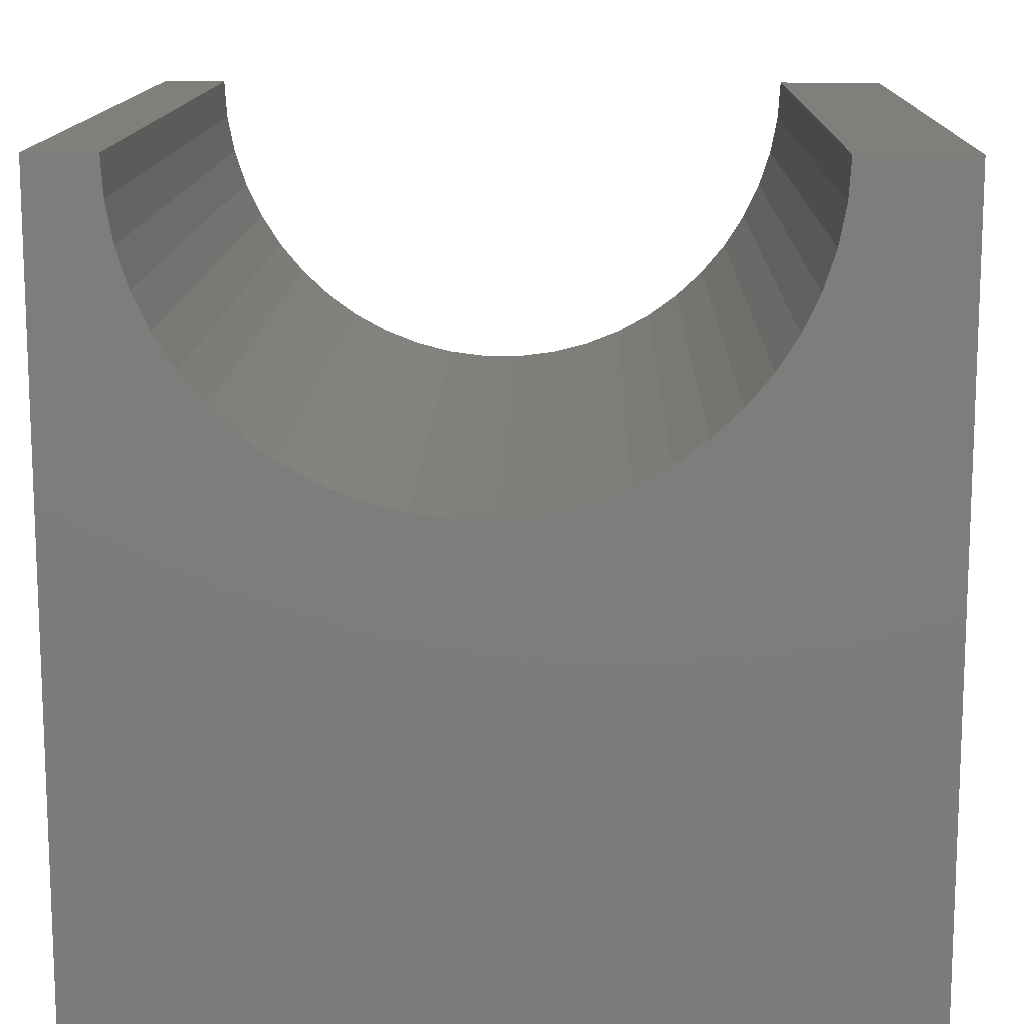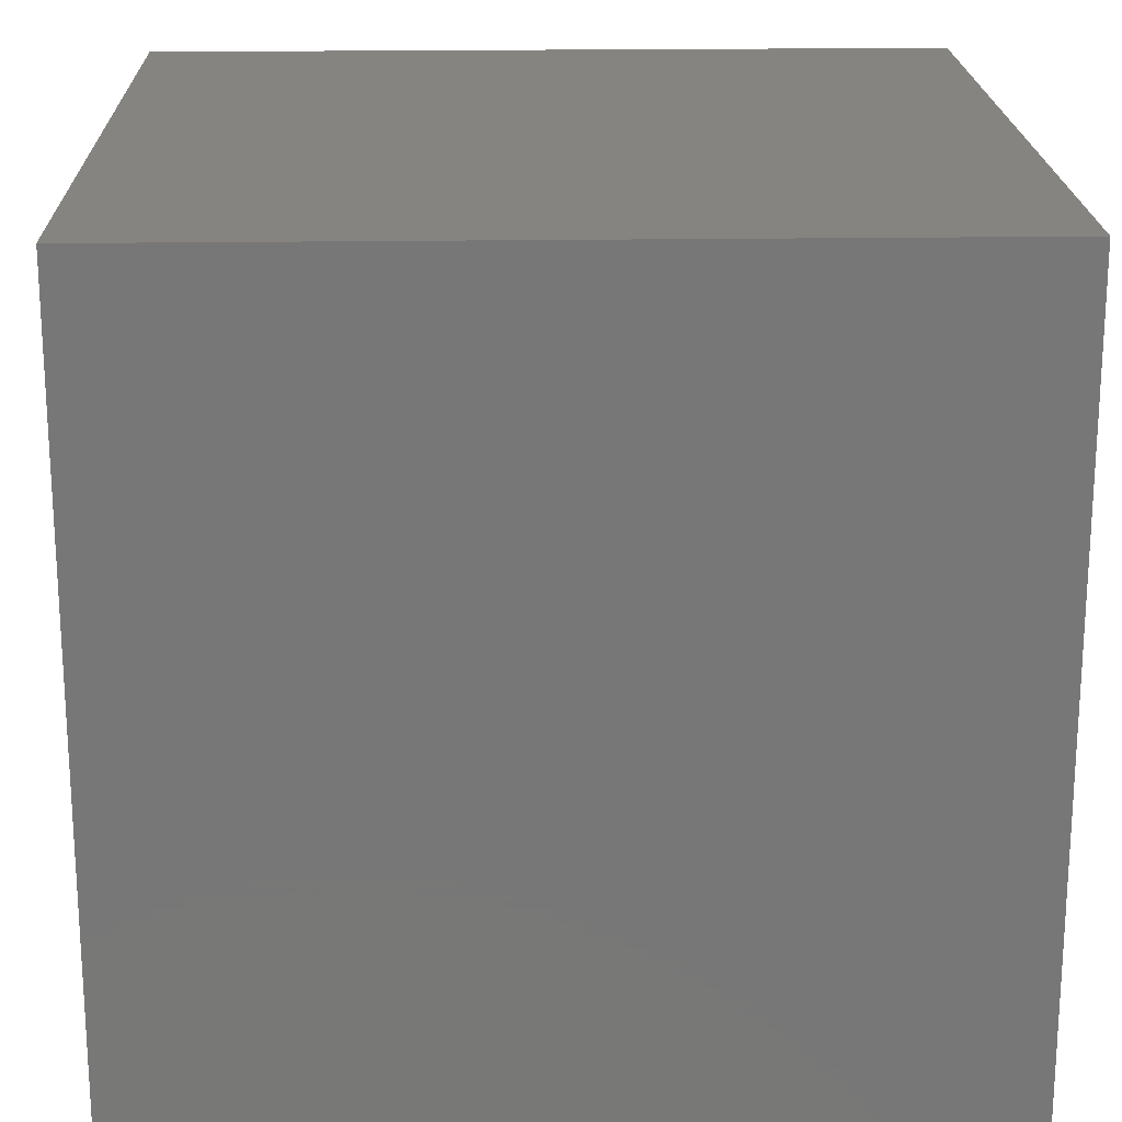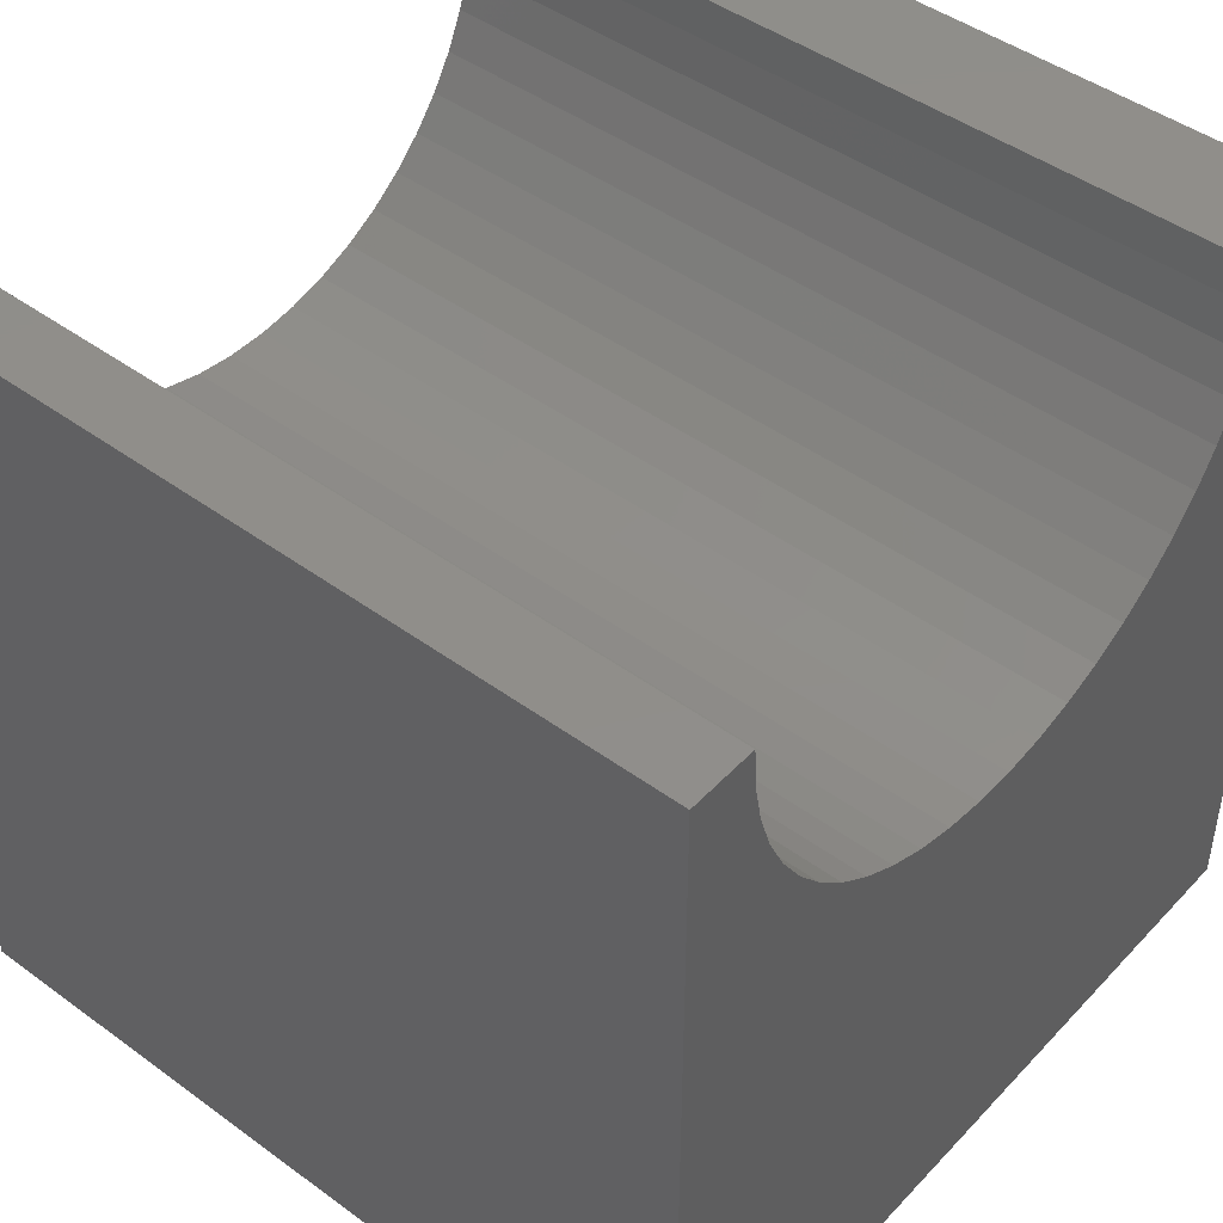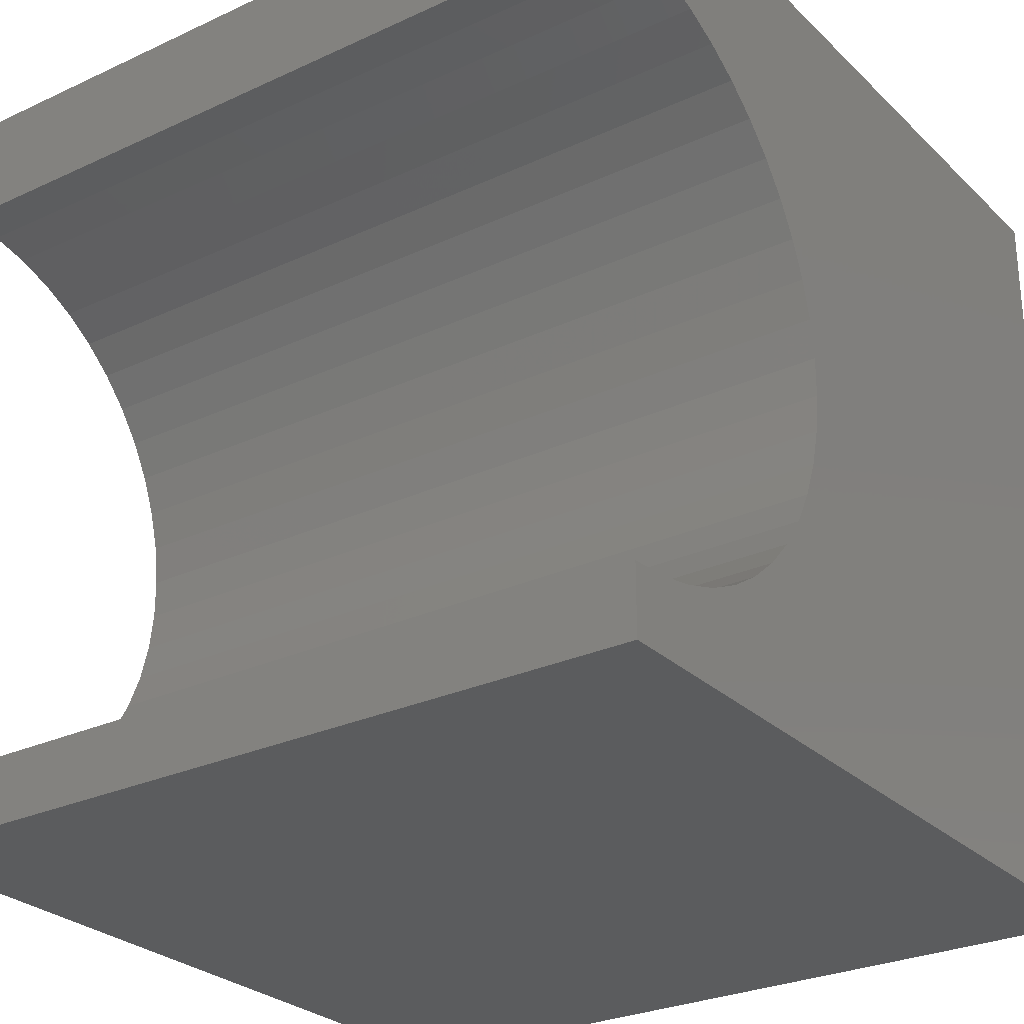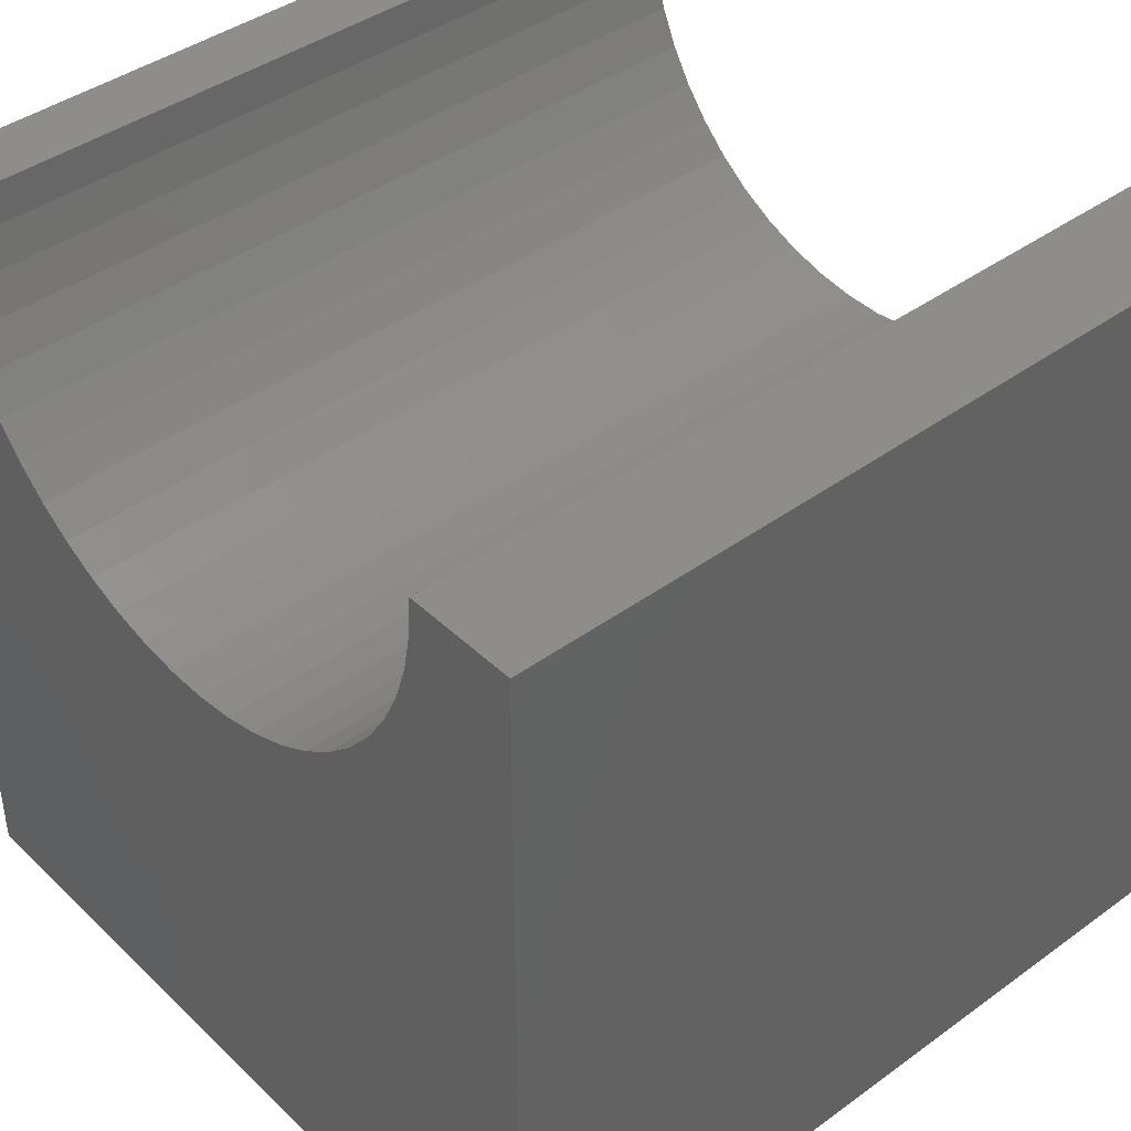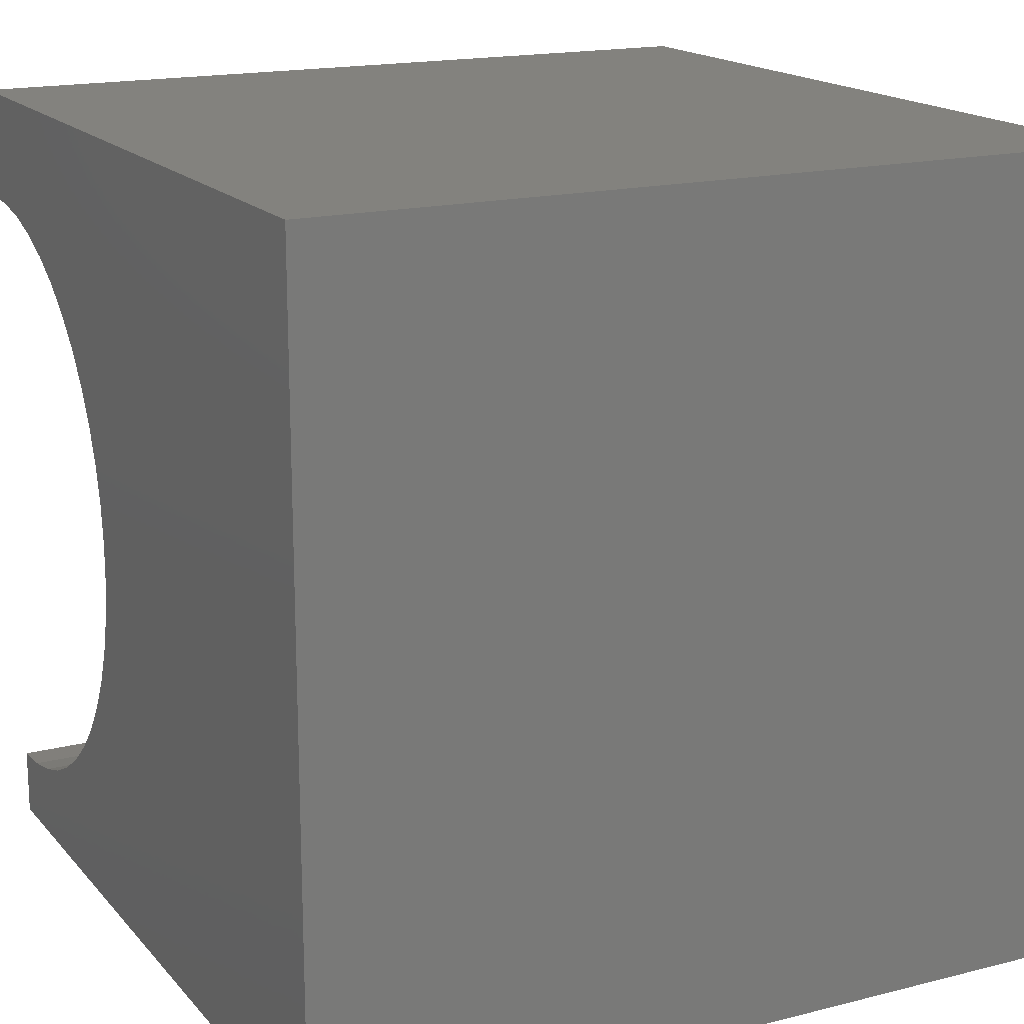
<metadata>
{"format":"stl","ext":"stl","renderer":"f3d","projection":"perspective","resolution":1024,"background":"white","views":[{"elev":13.4,"azim":91.4,"up":"+Z"},{"elev":20.0,"azim":178.4,"up":"+Y"},{"elev":45.8,"azim":40.0,"up":"+Z"},{"elev":-27.6,"azim":35.4,"up":"+Y"},{"elev":41.7,"azim":138.8,"up":"+Z"},{"elev":17.0,"azim":153.0,"up":"+Y"}]}
</metadata>
<code>
# stl→obj: 60 verts, 116 faces
v 10 8.633 10
v 10 10 10
v 0 8.633 10
v 0 10 10
v 0 8.603 9.511
v 0 7.577 7.331
v 0 7.889 7.708
v 0 10 0
v 0 0.8361 10
v 0 0.8669 9.511
v 0 0 10
v 0 0.9586 9.03
v 0 0 0
v 0 1.11 8.565
v 0 1.318 8.122
v 0 1.581 7.708
v 0 1.893 7.331
v 0 2.25 6.996
v 0 7.22 6.996
v 0 8.151 8.122
v 0 8.36 8.565
v 0 8.511 9.03
v 0 2.646 6.708
v 0 3.075 6.472
v 0 3.53 6.292
v 0 5.465 6.17
v 0 5.939 6.292
v 0 6.395 6.472
v 0 6.824 6.708
v 0 4.004 6.17
v 0 4.49 6.109
v 0 4.98 6.109
v 10 0.8361 10
v 10 0 10
v 10 0.8669 9.511
v 10 0 0
v 10 1.11 8.565
v 10 0.9586 9.03
v 10 2.25 6.996
v 10 1.893 7.331
v 10 1.581 7.708
v 10 1.318 8.122
v 10 8.603 9.511
v 10 8.511 9.03
v 10 10 0
v 10 8.36 8.565
v 10 8.151 8.122
v 10 7.889 7.708
v 10 7.577 7.331
v 10 7.22 6.996
v 10 6.824 6.708
v 10 6.395 6.472
v 10 5.939 6.292
v 10 4.004 6.17
v 10 3.53 6.292
v 10 5.465 6.17
v 10 4.98 6.109
v 10 4.49 6.109
v 10 3.075 6.472
v 10 2.646 6.708
f 1 2 3
f 3 2 4
f 5 3 4
f 6 7 8
f 9 10 11
f 11 10 12
f 11 12 13
f 13 12 14
f 13 14 15
f 15 16 13
f 13 16 17
f 13 17 18
f 6 8 19
f 7 20 8
f 8 20 21
f 8 21 4
f 4 21 22
f 4 22 5
f 18 23 13
f 13 23 24
f 13 24 25
f 26 27 8
f 27 28 8
f 8 28 29
f 8 29 19
f 25 30 13
f 13 30 31
f 13 31 8
f 8 31 32
f 8 32 26
f 9 11 33
f 33 11 34
f 35 33 34
f 36 37 34
f 34 37 38
f 34 38 35
f 36 39 40
f 40 41 36
f 36 41 42
f 36 42 37
f 1 43 2
f 2 43 44
f 2 44 45
f 45 44 46
f 45 46 47
f 47 48 45
f 45 48 49
f 45 49 50
f 50 51 45
f 45 51 52
f 45 52 53
f 54 55 36
f 53 56 45
f 45 56 57
f 45 57 36
f 36 57 58
f 36 58 54
f 55 59 36
f 36 59 60
f 36 60 39
f 8 45 13
f 13 45 36
f 2 45 4
f 4 45 8
f 36 34 13
f 13 34 11
f 9 33 35
f 9 35 10
f 10 35 38
f 10 38 12
f 12 38 37
f 12 37 14
f 14 37 42
f 14 42 15
f 15 42 41
f 15 41 16
f 16 41 40
f 16 40 17
f 17 40 39
f 17 39 18
f 18 39 60
f 18 60 23
f 23 60 59
f 23 59 24
f 24 59 55
f 24 55 25
f 25 55 54
f 25 54 30
f 30 54 58
f 30 58 31
f 31 58 57
f 31 57 32
f 32 57 56
f 32 56 26
f 26 56 53
f 26 53 27
f 27 53 52
f 27 52 28
f 28 52 51
f 28 51 29
f 29 51 50
f 29 50 19
f 19 50 49
f 19 49 6
f 6 49 48
f 6 48 7
f 7 48 47
f 7 47 20
f 20 47 46
f 20 46 21
f 21 46 44
f 21 44 22
f 22 44 43
f 22 43 5
f 5 43 1
f 5 1 3

</code>
